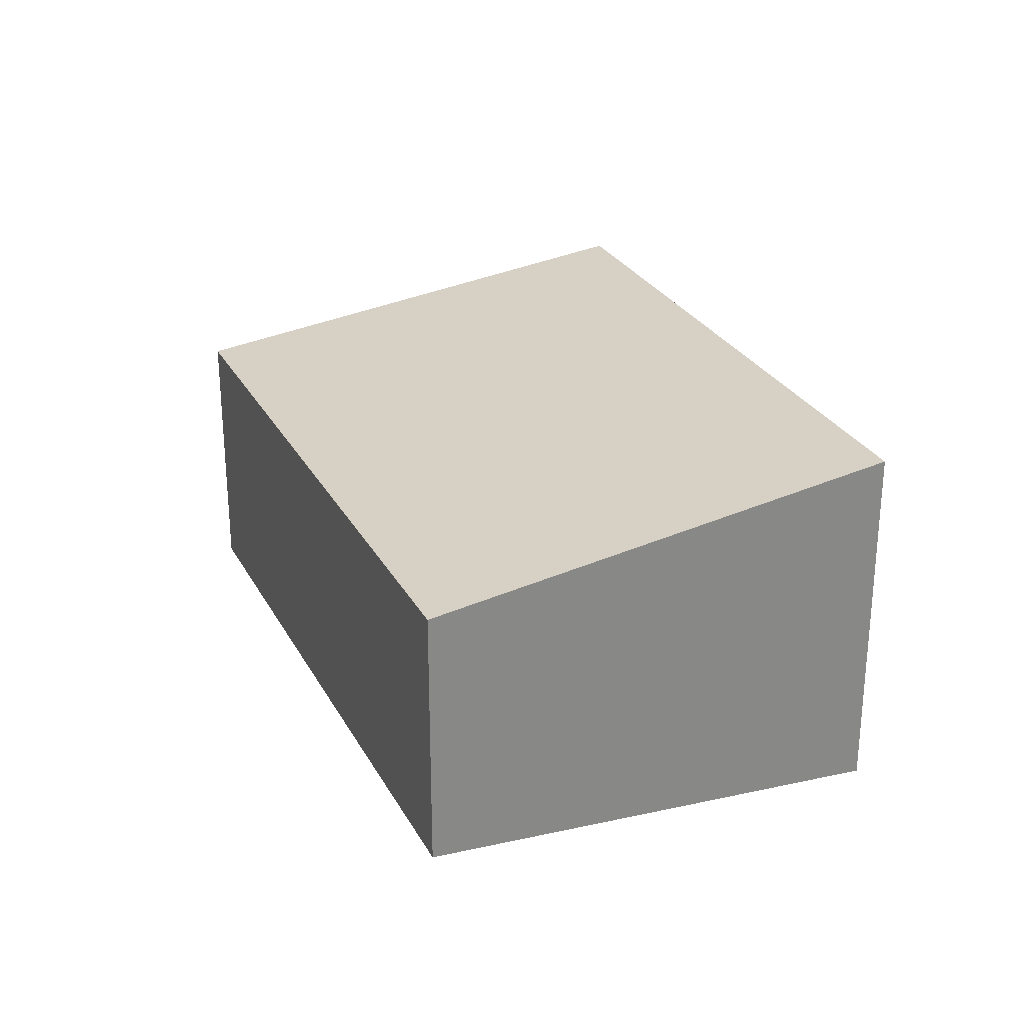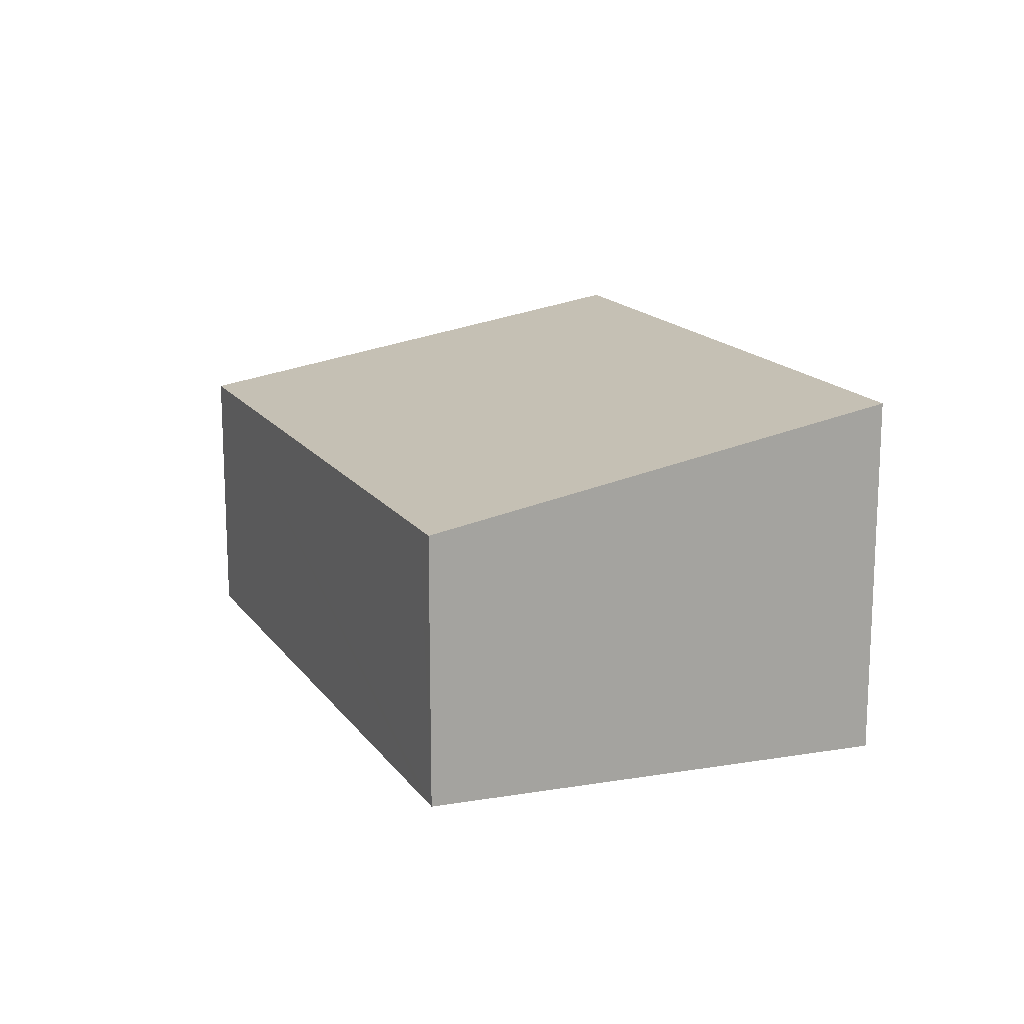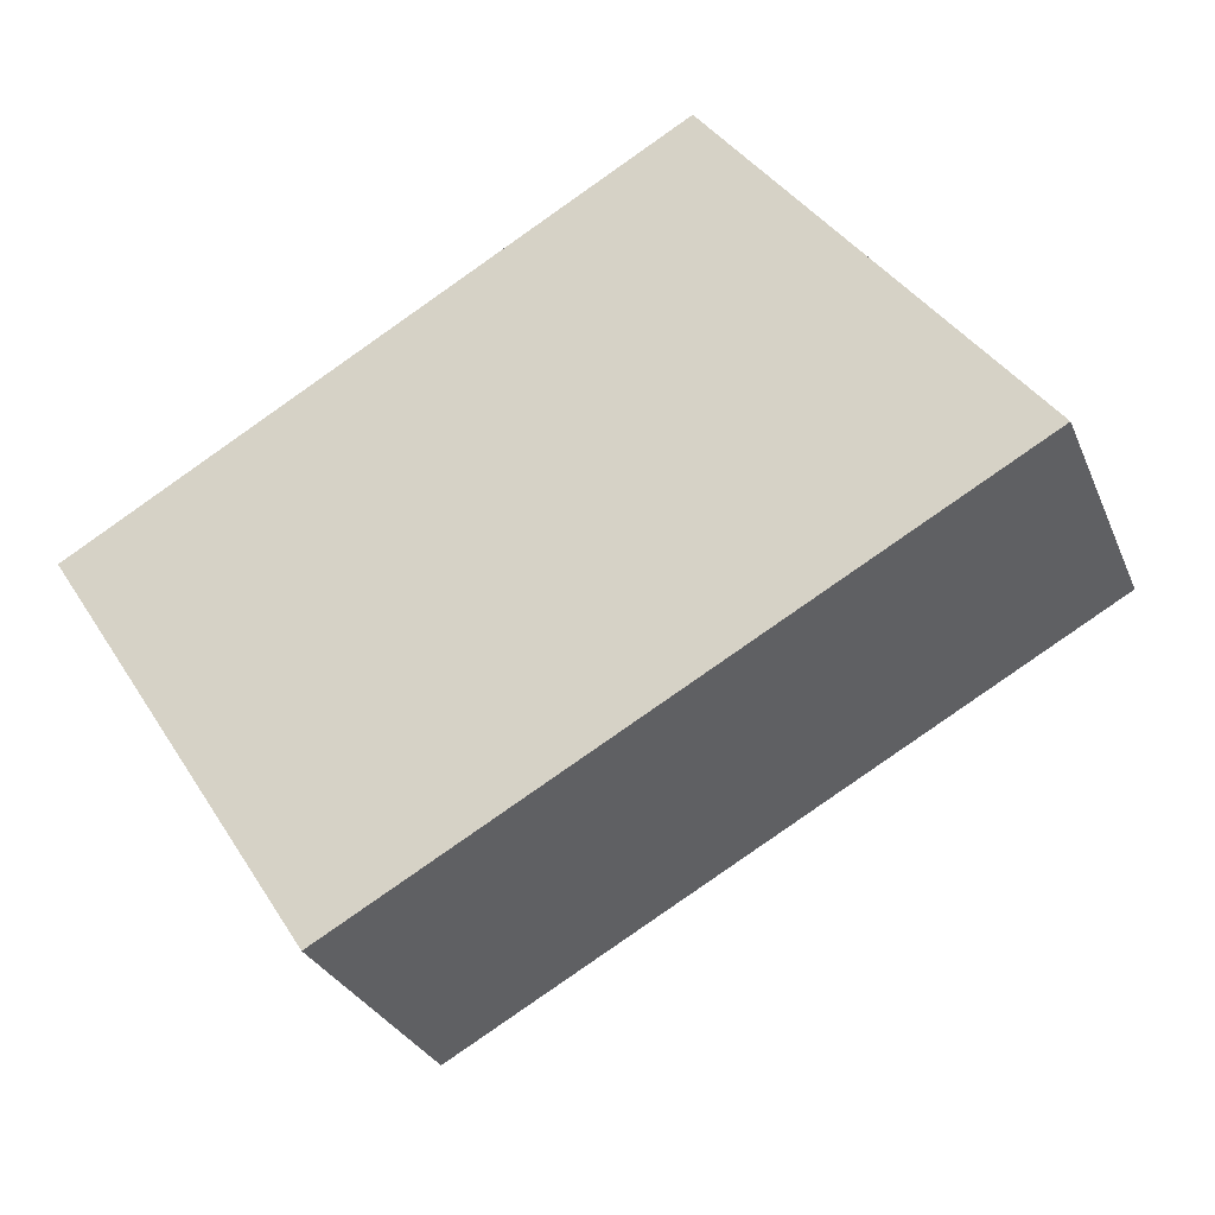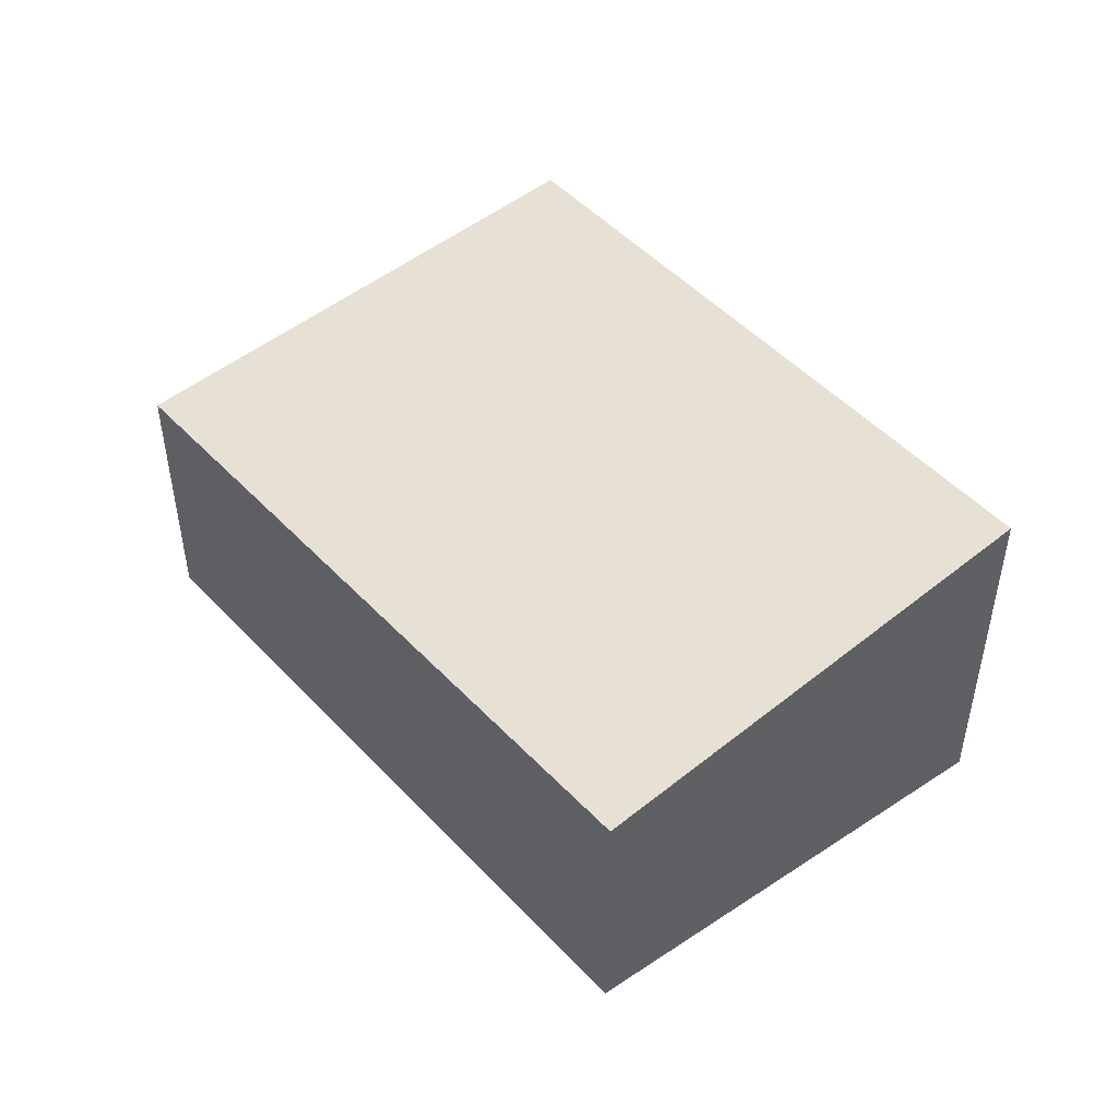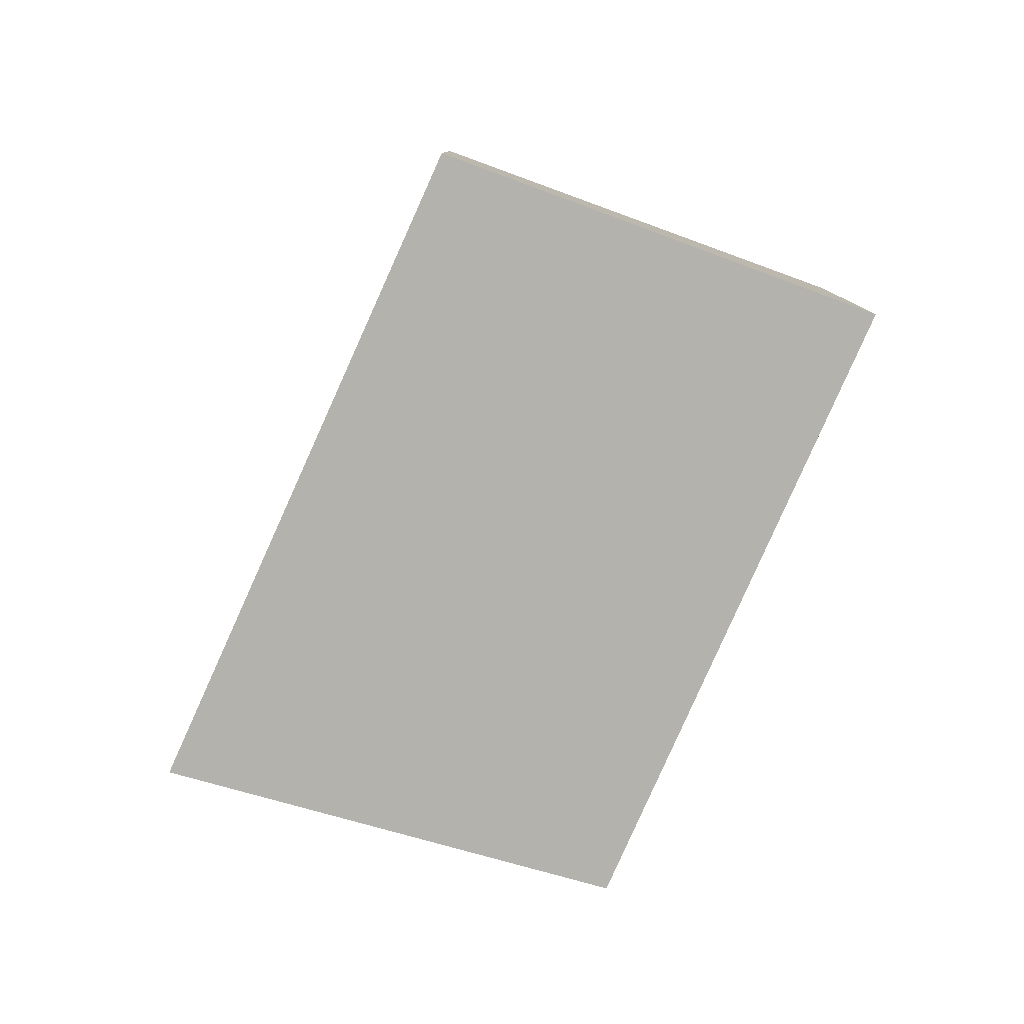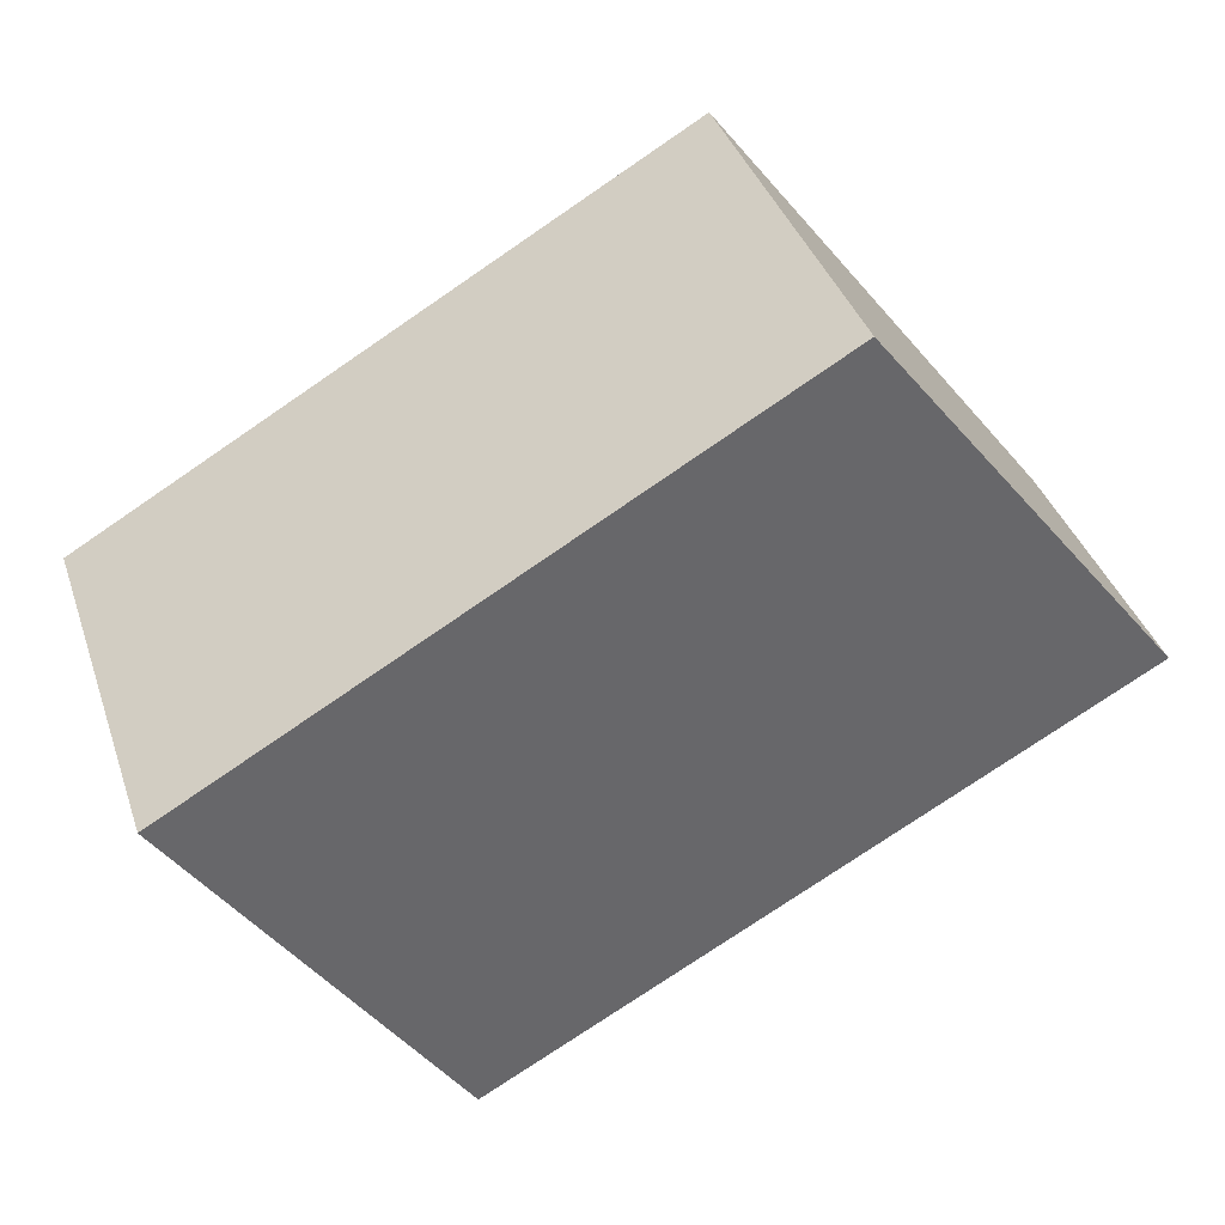
<metadata>
{"format":"obj","ext":"obj","renderer":"f3d","projection":"perspective","resolution":1024,"background":"white","views":[{"elev":27.0,"azim":-142.1,"up":"+Y"},{"elev":15.8,"azim":-142.3,"up":"+Y"},{"elev":-29.4,"azim":19.9,"up":"+Z"},{"elev":48.1,"azim":-159.7,"up":"+Y"},{"elev":-79.6,"azim":-143.3,"up":"+Y"},{"elev":38.5,"azim":-17.9,"up":"+Z"}]}
</metadata>
<code>
v  0.847 2.544 -1.297
v  2.162 2.132 -2.998
v  2.012 2.132 -3.081
v  6.883 2.132 -0.388
v  0 2.844 1.741e-16
v  4.57 2.857 2.603
v  2.012 1.887e-16 -3.081
v  0.847 7.942e-17 -1.297
v  0 0 0
v  4.57 -1.594e-16 2.603
v  6.883 2.376e-17 -0.388
v  2.162 1.836e-16 -2.998
g defaultobject
f 1 2 3
f 2 1 4
f 4 1 5
f 4 5 6
f 7 1 3
f 1 7 5
f 5 7 8
f 5 8 9
f 5 10 6
f 10 5 9
f 10 4 6
f 4 10 11
f 2 7 3
f 7 2 4
f 7 4 12
f 12 4 11
f 8 10 9
f 10 8 7
f 10 7 12
f 10 12 11

</code>
